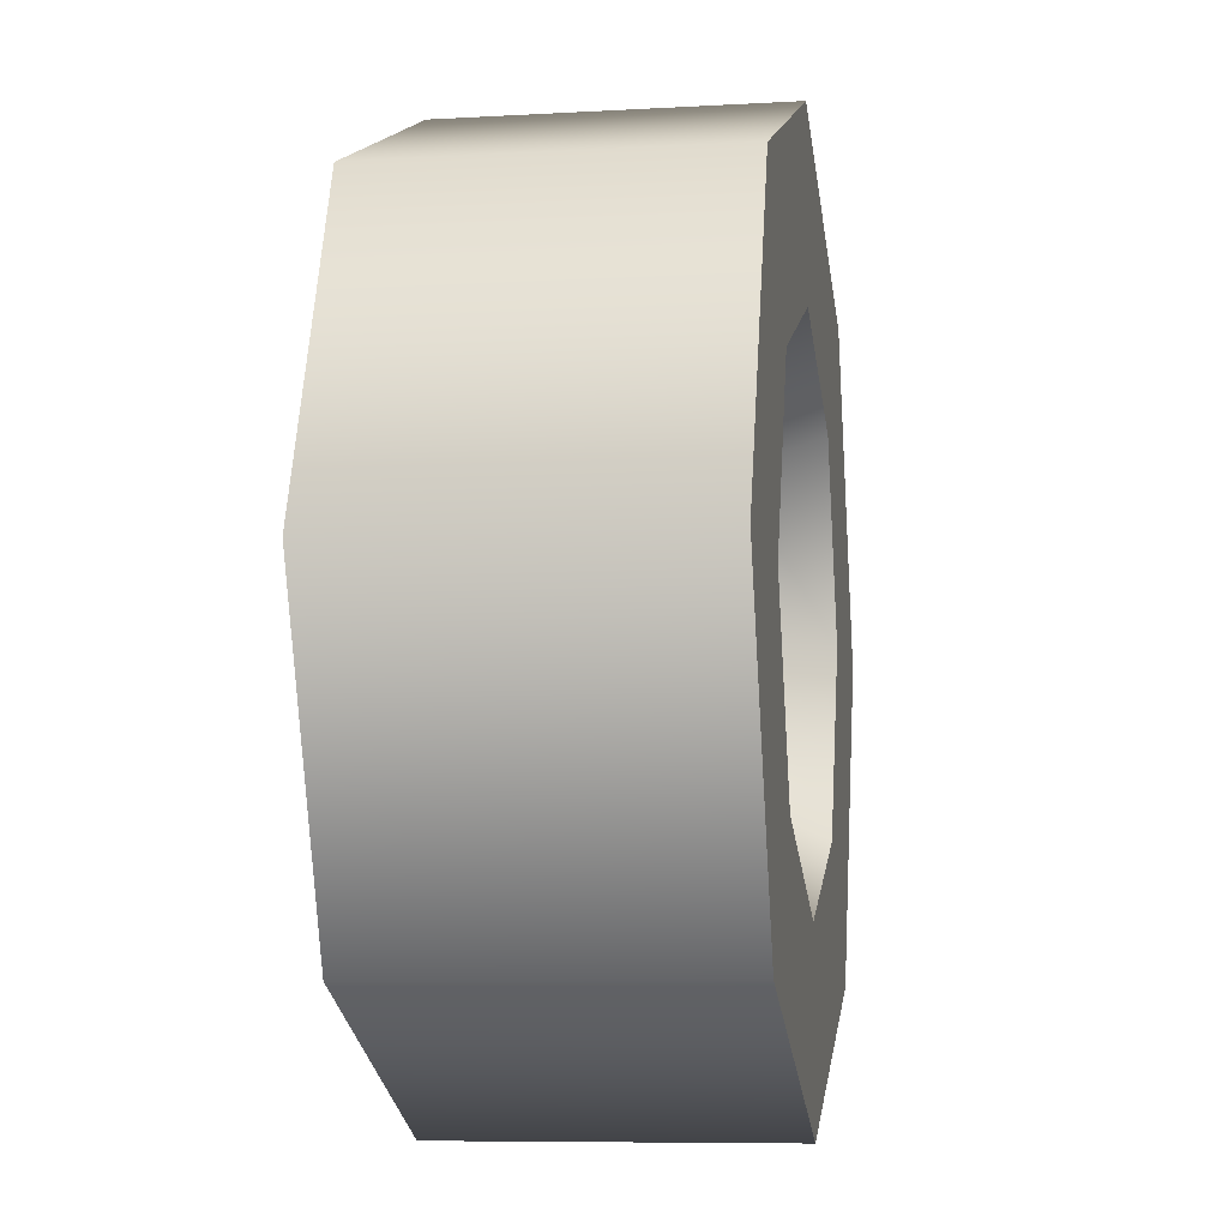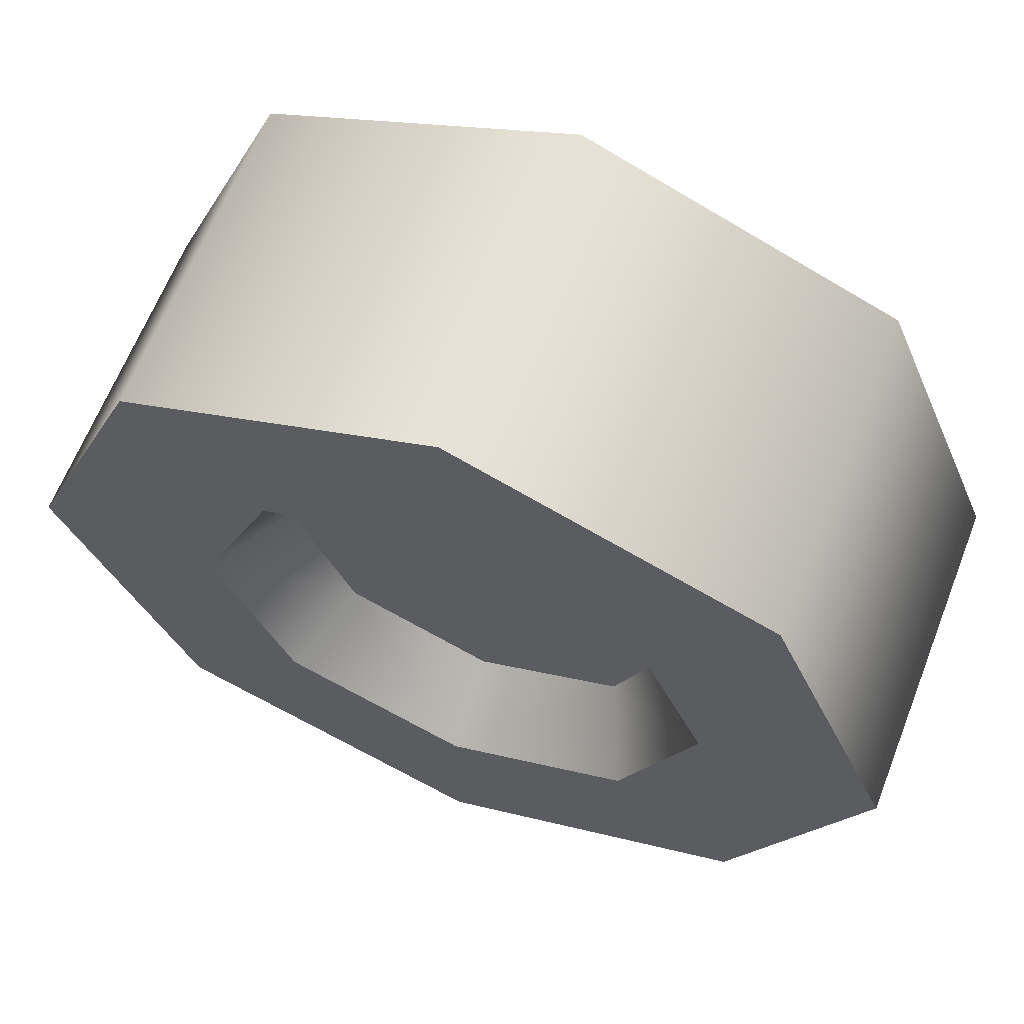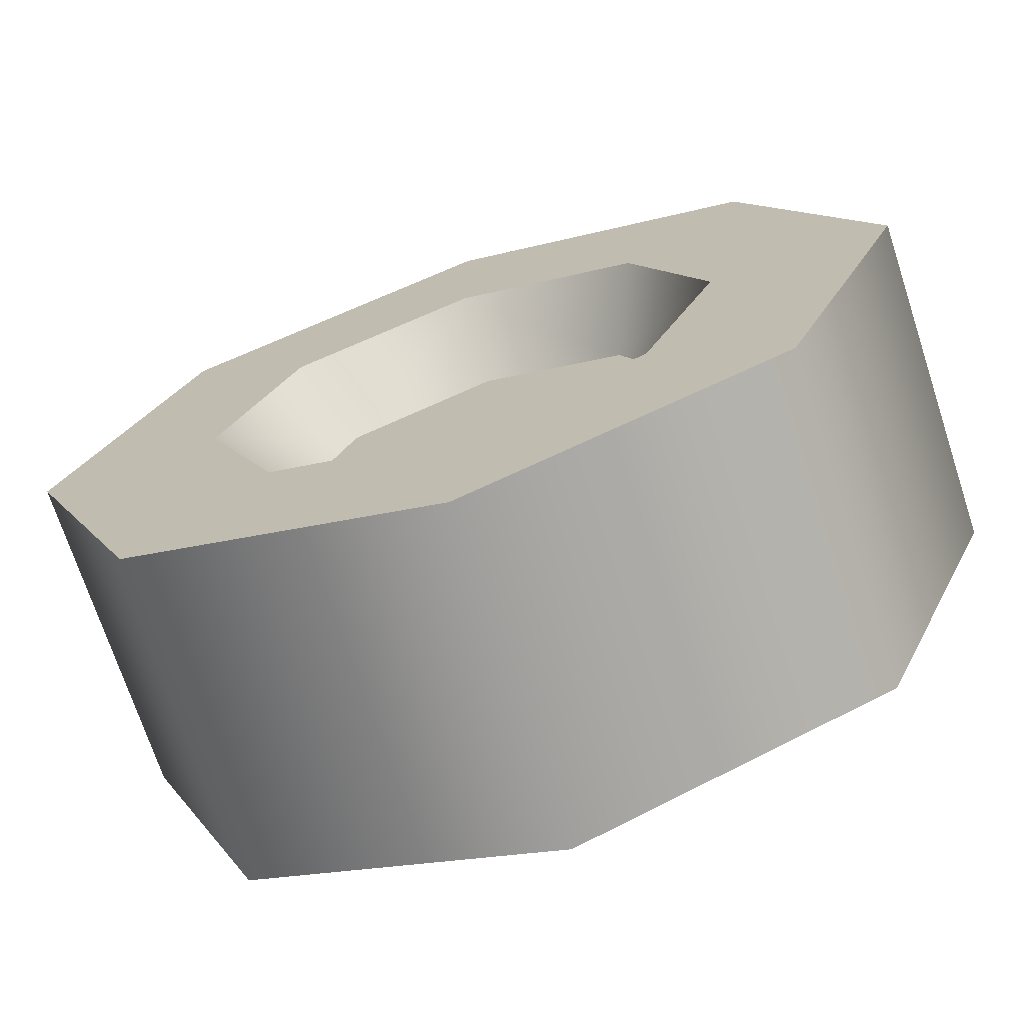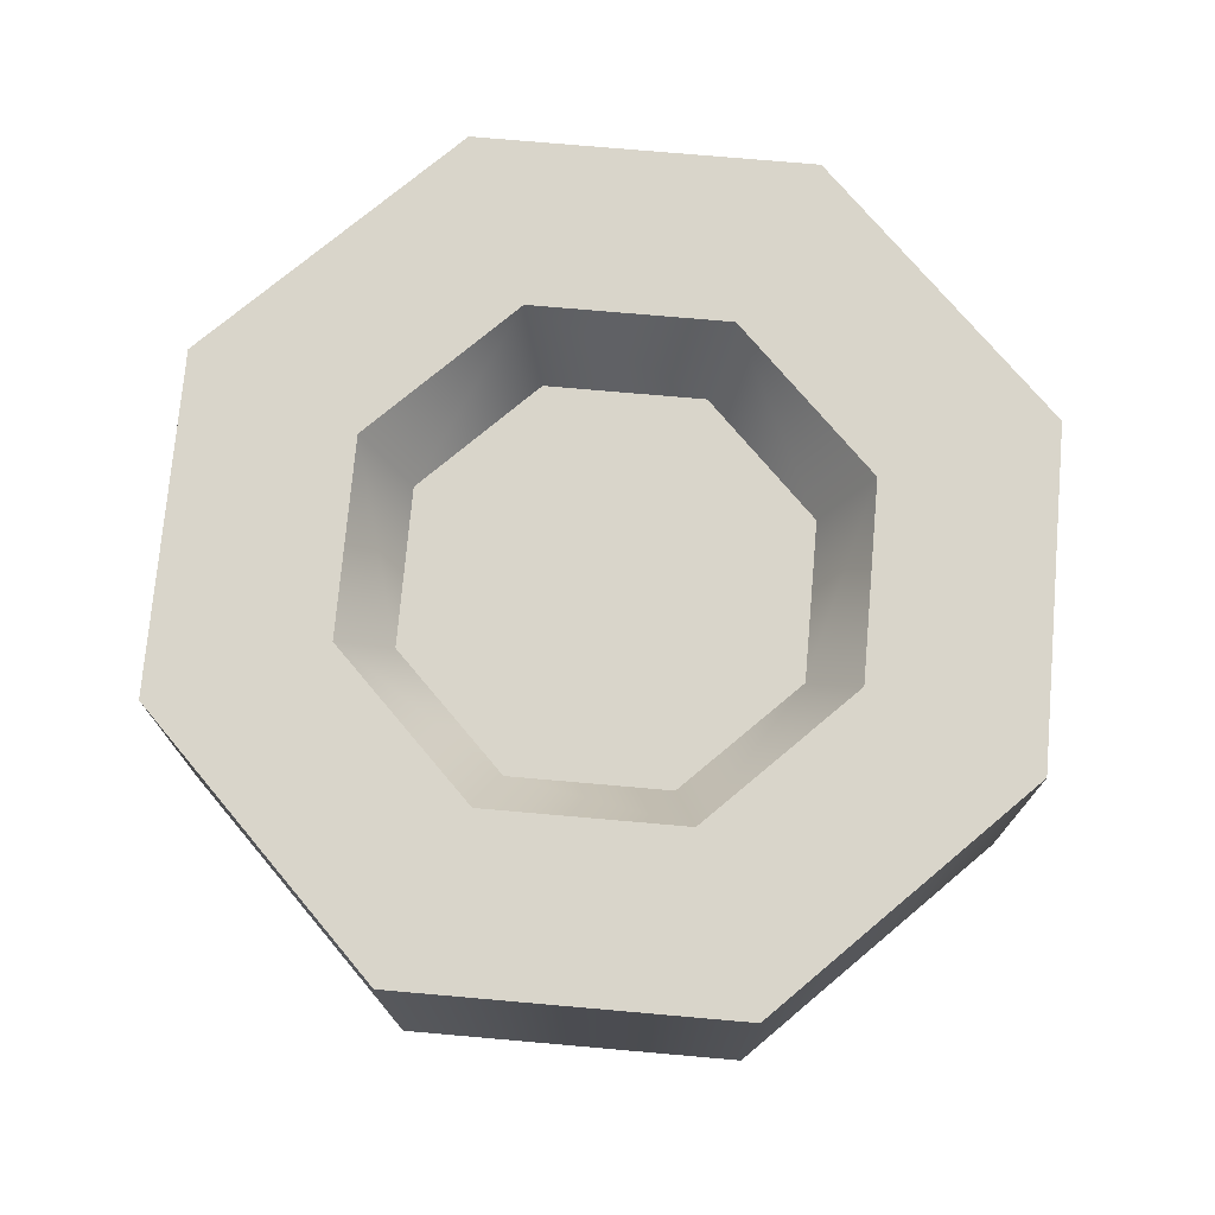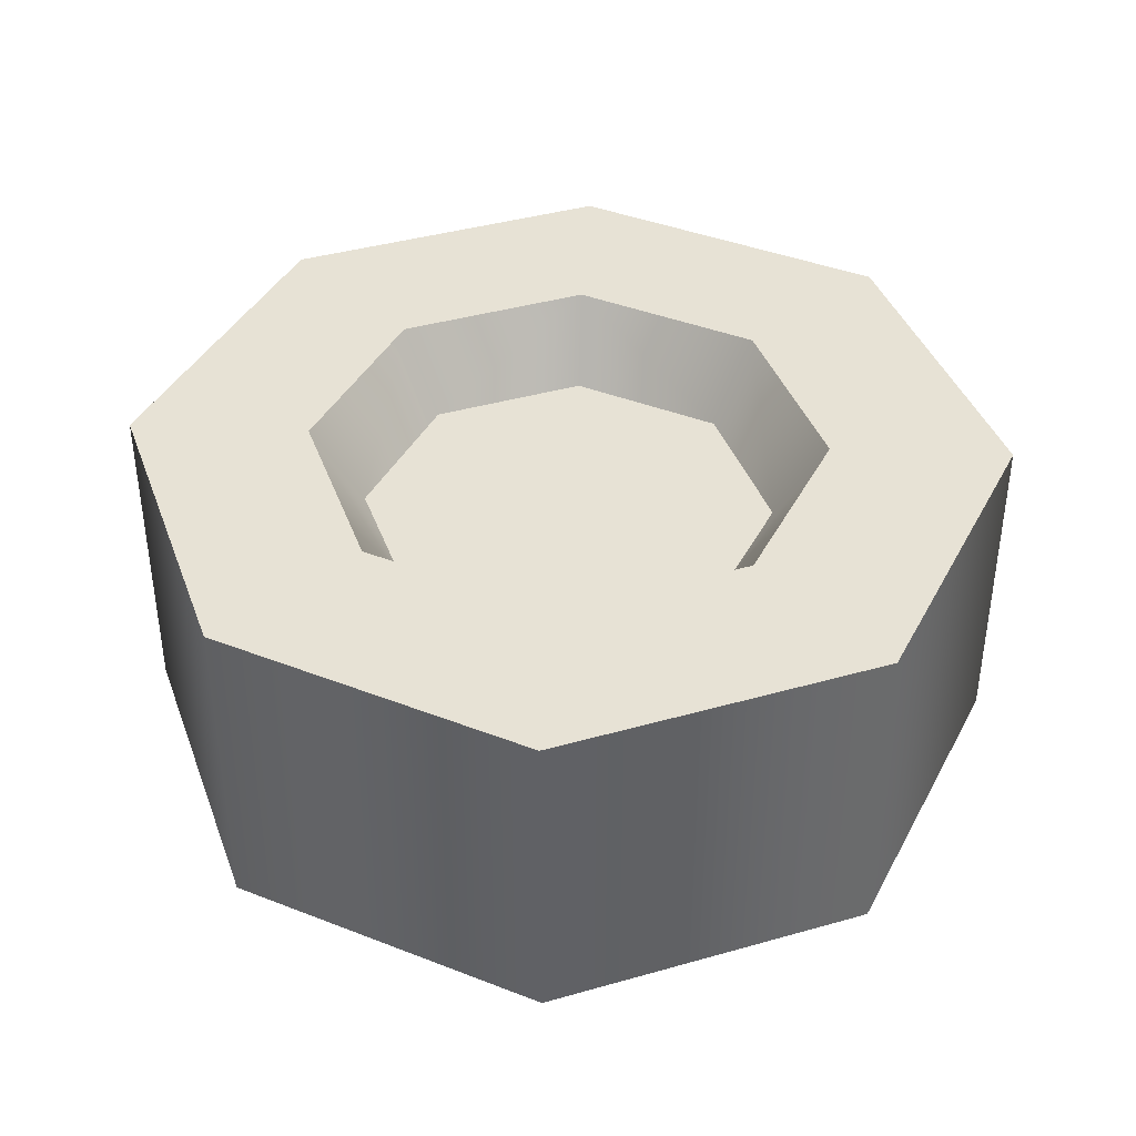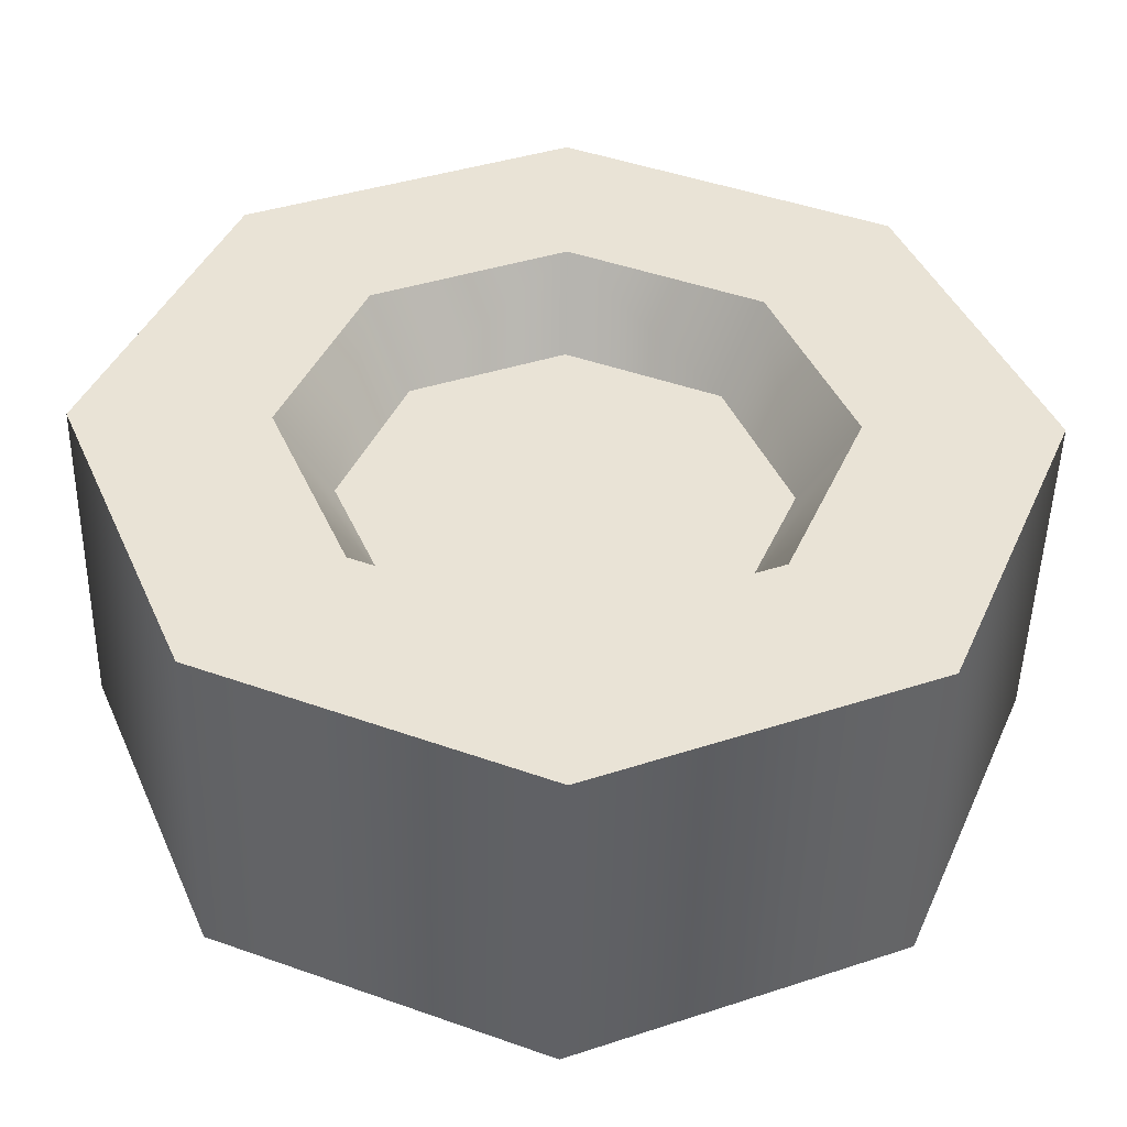
<metadata>
{"format":"obj","ext":"obj","renderer":"f3d","projection":"perspective","resolution":1024,"background":"white","views":[{"elev":-7.7,"azim":-80.8,"up":"+Y"},{"elev":64.0,"azim":-158.6,"up":"+Y"},{"elev":-71.2,"azim":18.1,"up":"+Y"},{"elev":74.5,"azim":162.5,"up":"+Z"},{"elev":40.2,"azim":-176.8,"up":"+Z"},{"elev":-48.3,"azim":178.8,"up":"+Y"}]}
</metadata>
<code>
g item-coin-bronze
v -0.132 0 0.1 1 1 1
v -0.2253 0.03866 0.1 1 1 1
v -0.03866 0.03866 0.1 1 1 1
v -0.132 0.05412 0.1 1 1 1
v -0.07693 0.07693 0.1 1 1 1
v -0.1871 0.07693 0.1 1 1 1
v -0.264 0.132 0.1 1 1 1
v -0.2099 0.132 0.1 1 1 1
v 0 0.132 0.1 1 1 1
v -0.05412 0.132 0.1 1 1 1
v -0.07693 0.1871 0.1 1 1 1
v -0.2253 0.2253 0.1 1 1 1
v -0.03866 0.2253 0.1 1 1 1
v -0.1871 0.1871 0.1 1 1 1
v -0.132 0.2099 0.1 1 1 1
v -0.132 0.264 0.1 1 1 1
v -0.03866 0.03866 1.391e-09 1 1 1
v -0.132 3.597e-09 0 1 1 1
v -0.03866 0.2253 8.106e-09 1 1 1
v -0.132 0.264 9.497e-09 1 1 1
v -0.2253 0.03866 1.391e-09 1 1 1
v -0.132 0.05412 1.947e-09 1 1 1
v -0.1871 0.07693 2.768e-09 1 1 1
v -0.07693 0.07693 2.768e-09 1 1 1
v 0 0.132 4.749e-09 1 1 1
v -0.05412 0.132 4.749e-09 1 1 1
v -0.264 0.132 4.749e-09 1 1 1
v -0.2099 0.132 4.749e-09 1 1 1
v -0.1871 0.1871 6.73e-09 1 1 1
v -0.2253 0.2253 8.106e-09 1 1 1
v -0.07693 0.1871 6.73e-09 1 1 1
v -0.132 0.2099 7.55e-09 1 1 1
v -0.132 0.0697 0.075 1 1 1
v -0.1761 0.08794 0.075 1 1 1
v -0.08794 0.08794 0.075 1 1 1
v -0.0697 0.132 0.075 1 1 1
v -0.1943 0.132 0.075 1 1 1
v -0.08794 0.1761 0.075 1 1 1
v -0.1761 0.1761 0.075 1 1 1
v -0.132 0.1943 0.075 1 1 1
v -0.132 0.0697 0.025 1 1 1
v -0.08794 0.08794 0.025 1 1 1
v -0.1761 0.08794 0.025 1 1 1
v -0.1943 0.132 0.025 1 1 1
v -0.0697 0.132 0.025 1 1 1
v -0.1761 0.1761 0.025 1 1 1
v -0.08794 0.1761 0.025 1 1 1
v -0.132 0.1943 0.025 1 1 1
v -0.1943 0.132 0.075 1 1 1
v -0.08794 0.08794 0.075 1 1 1
v -0.0697 0.132 0.075 1 1 1
v -0.07693 0.07693 0.1 1 1 1
v -0.05412 0.132 0.1 1 1 1
v -0.07693 0.1871 0.1 1 1 1
v -0.132 0.0697 0.075 1 1 1
v -0.1761 0.08794 0.075 1 1 1
v -0.1871 0.07693 0.1 1 1 1
v -0.1761 0.08794 0.025 1 1 1
v -0.132 0.05412 0 1 1 1
v -0.1871 0.07693 0 1 1 1
v -0.05412 0.132 3.725e-09 1 1 1
v -0.07693 0.1871 7.451e-09 1 1 1
v -0.0697 0.132 0.025 1 1 1
v -0.2099 0.132 3.725e-09 1 1 1
v -0.1943 0.132 0.025 1 1 1
v -0.132 0.2099 7.451e-09 1 1 1
v -0.1871 0.1871 7.451e-09 1 1 1
v -0.07693 0.07693 0 1 1 1
v -0.08794 0.08794 0.025 1 1 1
f 3 2 1
f 2 3 4
f 4 3 5
f 6 2 4
f 2 6 7
f 7 6 8
f 5 3 9
f 5 9 10
f 10 9 11
f 7 8 12
f 11 9 13
f 12 8 14
f 11 13 15
f 12 14 15
f 12 15 13
f 12 13 16
f 1 17 3
f 17 1 18
f 20 13 19
f 13 20 16
f 21 17 18
f 17 21 22
f 22 21 23
f 24 17 22
f 17 24 25
f 25 24 26
f 23 21 27
f 23 27 28
f 28 27 29
f 25 26 19
f 29 27 30
f 19 26 31
f 29 30 32
f 19 31 32
f 19 32 30
f 19 30 20
f 2 18 1
f 18 2 21
f 2 27 21
f 27 2 7
f 30 16 20
f 16 30 12
f 9 19 13
f 19 9 25
f 3 25 9
f 25 3 17
f 7 30 27
f 30 7 12
f 35 34 33
f 34 35 36
f 34 36 37
f 37 36 38
f 37 38 39
f 39 38 40
f 43 42 41
f 42 43 44
f 42 44 45
f 45 44 46
f 45 46 47
f 47 46 48
f 39 8 49
f 8 39 14
f 52 51 50
f 51 52 53
f 53 38 51
f 38 53 54
f 15 39 40
f 39 15 14
f 50 4 52
f 4 50 55
f 56 4 55
f 4 56 57
f 49 57 56
f 57 49 8
f 15 38 54
f 38 15 40
f 59 58 41
f 58 59 60
f 63 62 61
f 62 63 47
f 64 58 60
f 58 64 65
f 46 66 48
f 66 46 67
f 47 66 62
f 66 47 48
f 67 65 64
f 65 67 46
f 59 69 68
f 69 59 41
f 69 61 68
f 61 69 63
g item-coin-bronze
f 3 2 1
f 2 3 4
f 4 3 5
f 6 2 4
f 2 6 7
f 7 6 8
f 5 3 9
f 5 9 10
f 10 9 11
f 7 8 12
f 11 9 13
f 12 8 14
f 11 13 15
f 12 14 15
f 12 15 13
f 12 13 16
f 1 17 3
f 17 1 18
f 20 13 19
f 13 20 16
f 21 17 18
f 17 21 22
f 22 21 23
f 24 17 22
f 17 24 25
f 25 24 26
f 23 21 27
f 23 27 28
f 28 27 29
f 25 26 19
f 29 27 30
f 19 26 31
f 29 30 32
f 19 31 32
f 19 32 30
f 19 30 20
f 2 18 1
f 18 2 21
f 2 27 21
f 27 2 7
f 30 16 20
f 16 30 12
f 9 19 13
f 19 9 25
f 3 25 9
f 25 3 17
f 7 30 27
f 30 7 12
f 35 34 33
f 34 35 36
f 34 36 37
f 37 36 38
f 37 38 39
f 39 38 40
f 43 42 41
f 42 43 44
f 42 44 45
f 45 44 46
f 45 46 47
f 47 46 48
f 39 8 49
f 8 39 14
f 52 51 50
f 51 52 53
f 53 38 51
f 38 53 54
f 15 39 40
f 39 15 14
f 50 4 52
f 4 50 55
f 56 4 55
f 4 56 57
f 49 57 56
f 57 49 8
f 15 38 54
f 38 15 40
f 59 58 41
f 58 59 60
f 63 62 61
f 62 63 47
f 64 58 60
f 58 64 65
f 46 66 48
f 66 46 67
f 47 66 62
f 66 47 48
f 67 65 64
f 65 67 46
f 59 69 68
f 69 59 41
f 69 61 68
f 61 69 63

</code>
